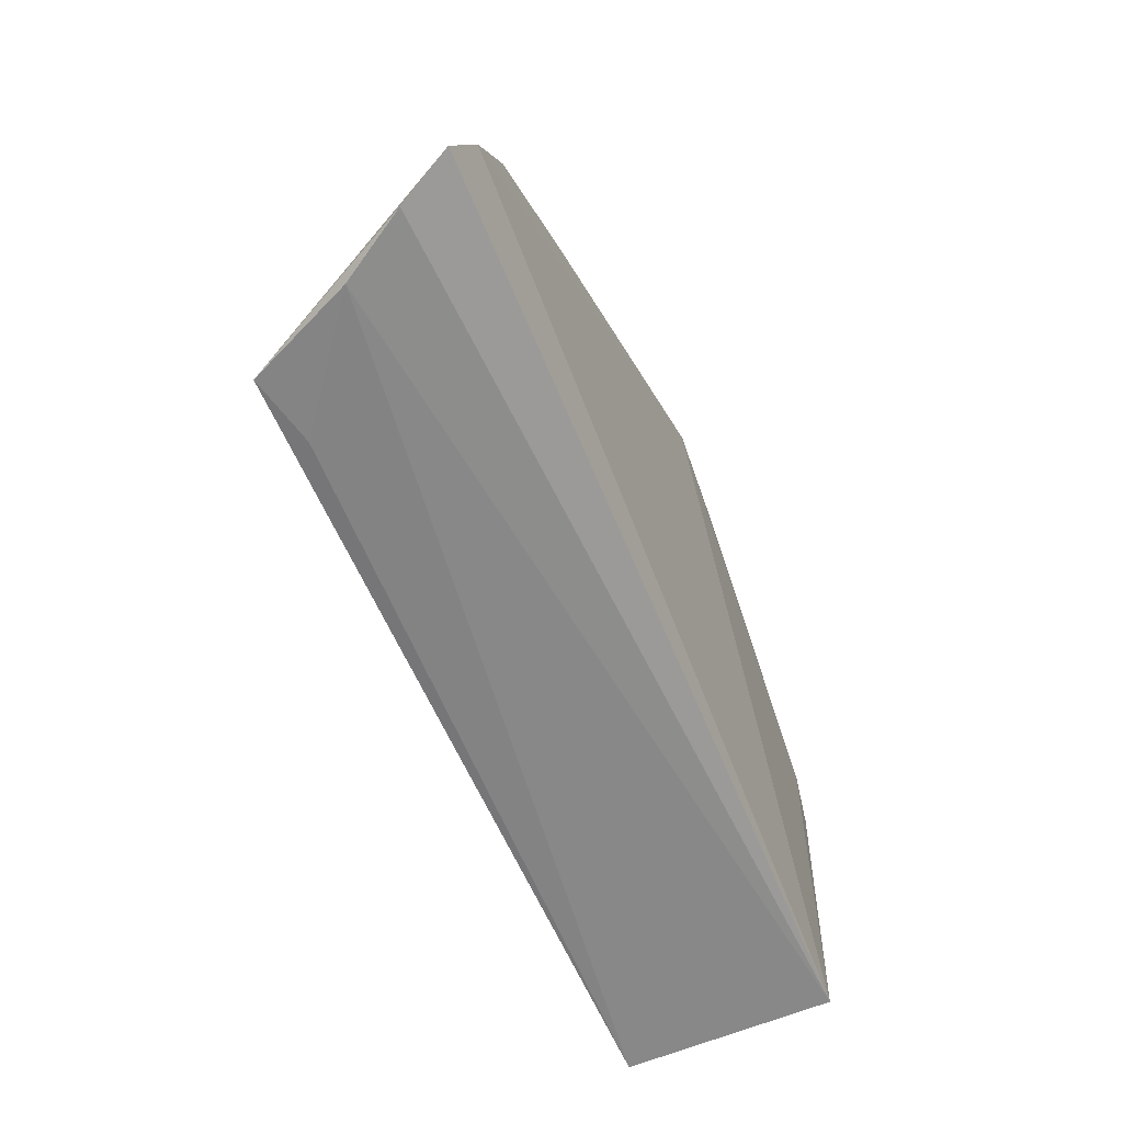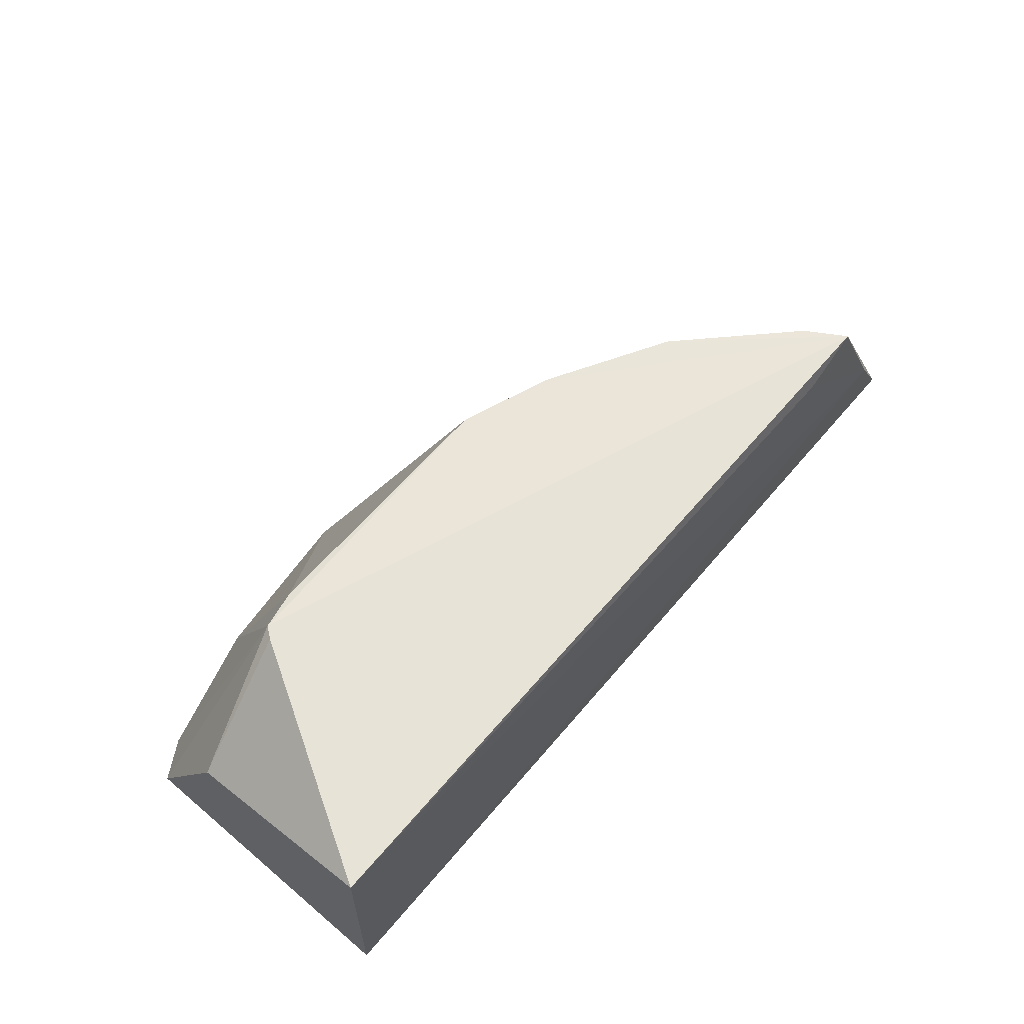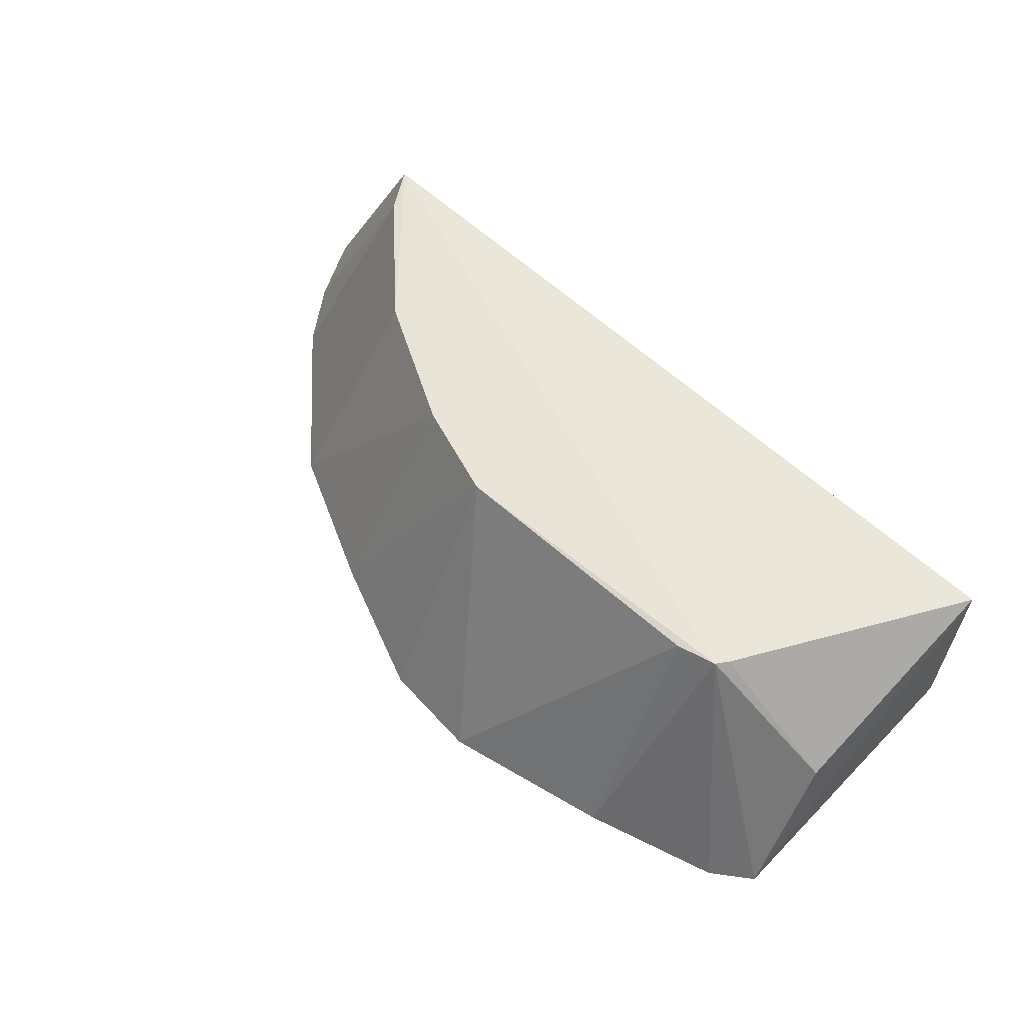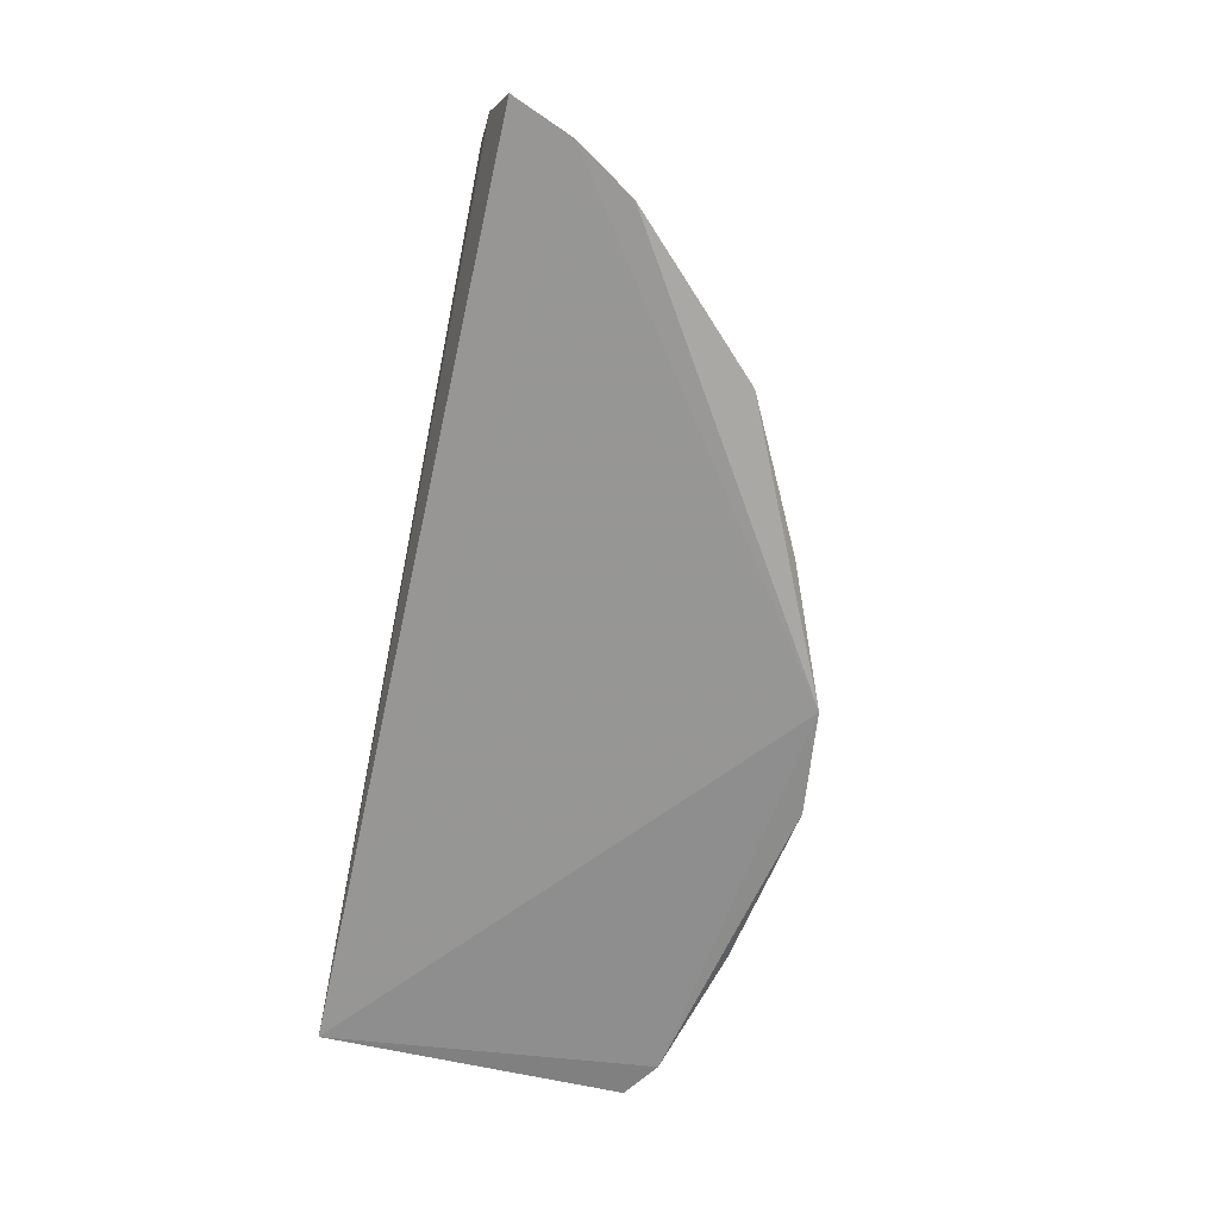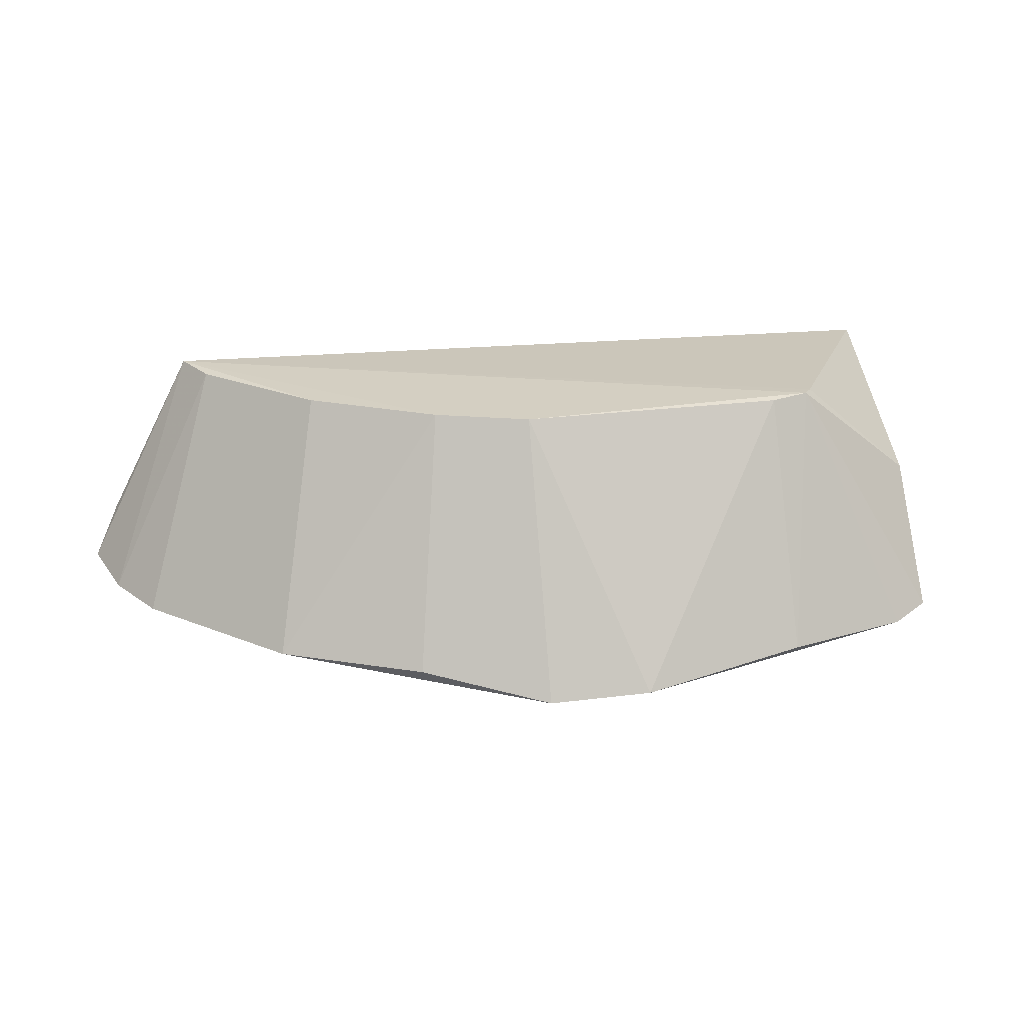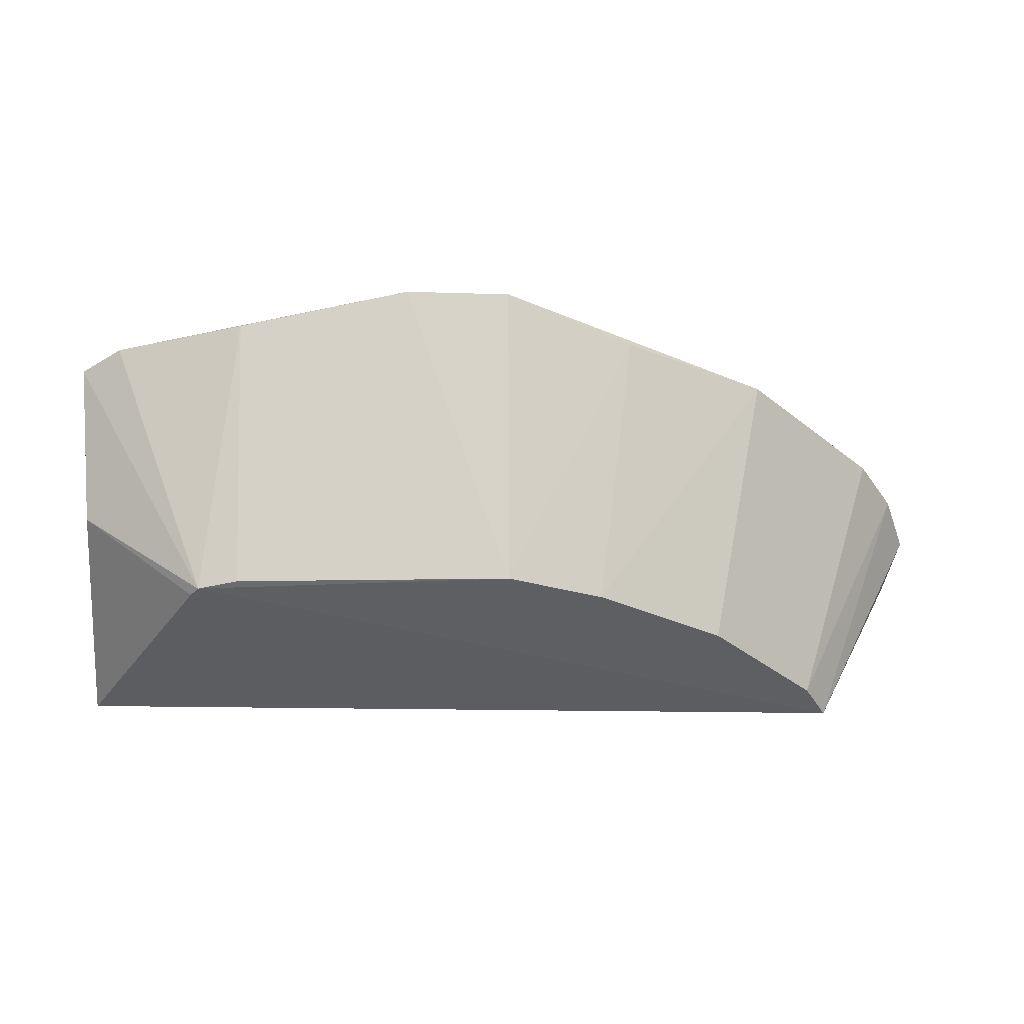
<metadata>
{"format":"obj","ext":"obj","renderer":"f3d","projection":"perspective","resolution":1024,"background":"white","views":[{"elev":-63.8,"azim":112.6,"up":"+Y"},{"elev":59.6,"azim":-50.5,"up":"+Z"},{"elev":59.6,"azim":-137.7,"up":"+Z"},{"elev":-68.0,"azim":77.4,"up":"+Z"},{"elev":24.7,"azim":167.9,"up":"+Z"},{"elev":51.1,"azim":-0.9,"up":"+Y"}]}
</metadata>
<code>
v 0.2082 0.1322 0.4997
v 0.2585 0.1347 0.4012
v 0.1159 0.2732 0.3931
v -0.0573 0.2897 0.3947
v -0.1349 0.1349 0.4015
v 0.05949 0.2401 0.4987
v 0.1763 0.2426 0.3929
v 0.2293 0.1275 0.4529
v 0.0165 0.3011 0.3861
v -0.1349 0.1349 0.492
v 0.2334 0.1851 0.3932
v 0.153 0.1956 0.4987
v 0.2469 0.1288 0.4242
v 0.06111 0.2958 0.383
v -0.05671 0.2406 0.4987
v -0.1135 0.2741 0.3937
v 0.1792 0.1309 0.4915
v 0.2492 0.1603 0.3953
v 0.09975 0.2258 0.4987
v 0.1984 0.1501 0.4987
v -0.07369 0.2369 0.4997
v -0.1309 0.2634 0.3965
v -0.07745 0.232 0.4993
v -0.1284 0.2282 0.454
f 10 5 8
f 13 8 5
f 13 5 2
f 13 2 1
f 13 1 8
f 14 9 6
f 14 6 3
f 14 3 7
f 14 7 11
f 15 9 4
f 15 6 9
f 16 4 9
f 16 14 5
f 16 9 14
f 17 10 8
f 17 8 1
f 17 1 10
f 18 1 2
f 18 2 5
f 18 14 11
f 18 5 14
f 19 1 12
f 19 3 6
f 19 12 7
f 19 7 3
f 20 12 1
f 20 11 7
f 20 7 12
f 20 18 11
f 20 1 18
f 21 6 15
f 21 19 6
f 21 1 19
f 21 15 4
f 21 4 16
f 22 16 5
f 22 5 10
f 22 21 16
f 23 10 1
f 23 1 21
f 24 22 10
f 24 10 23
f 24 23 21
f 24 21 22

</code>
